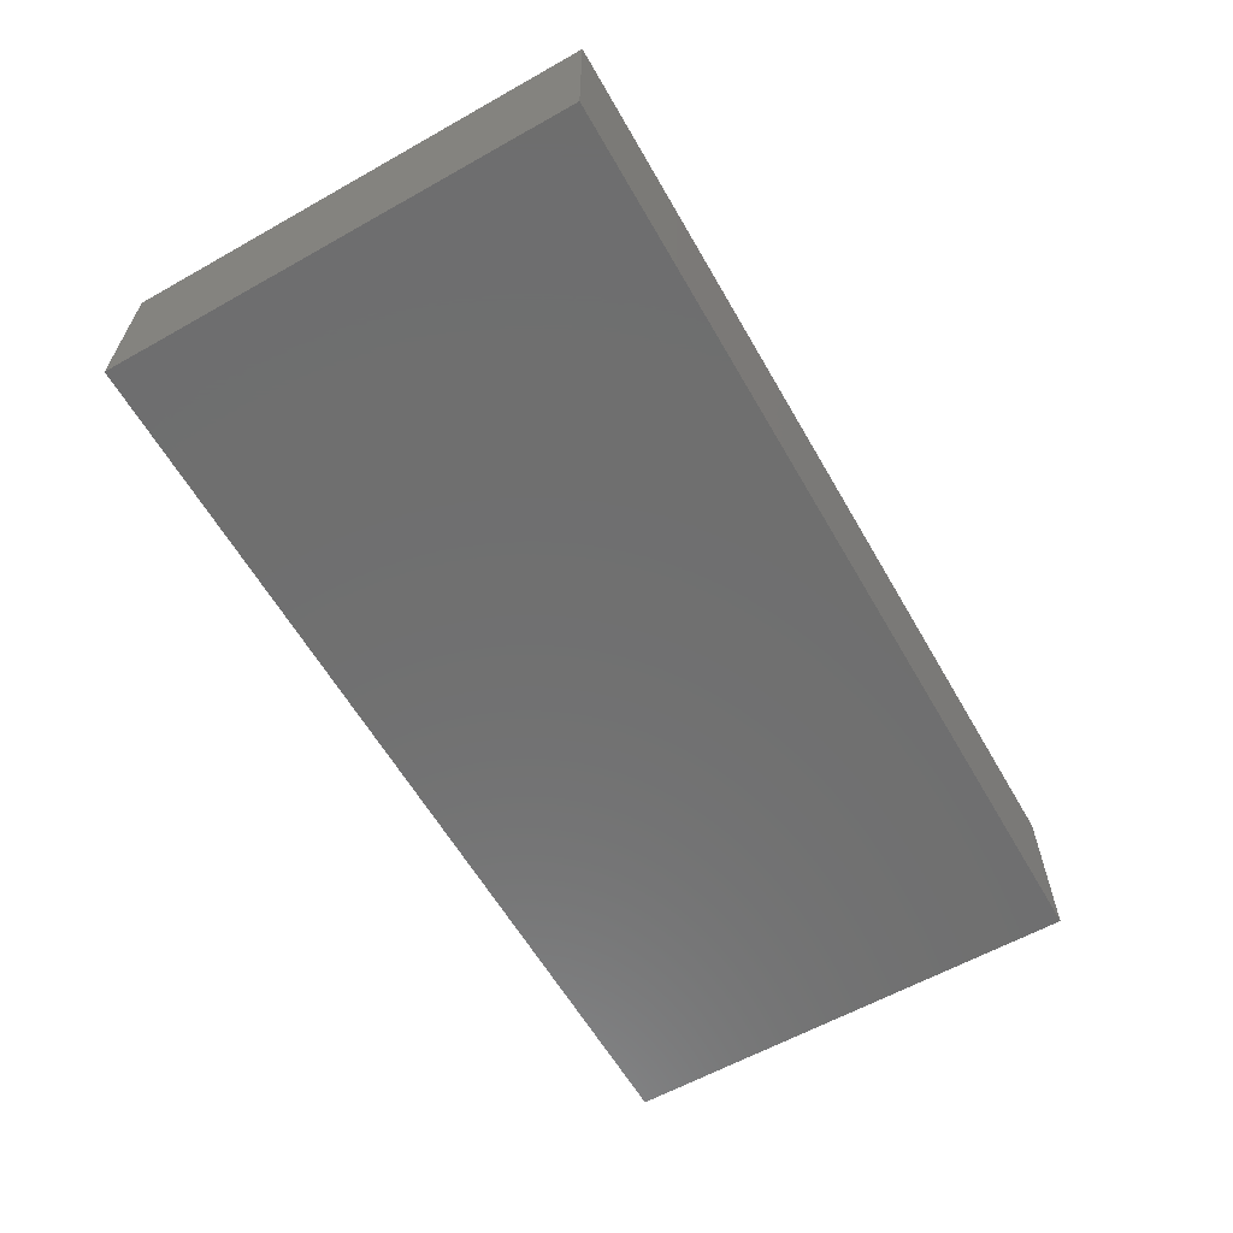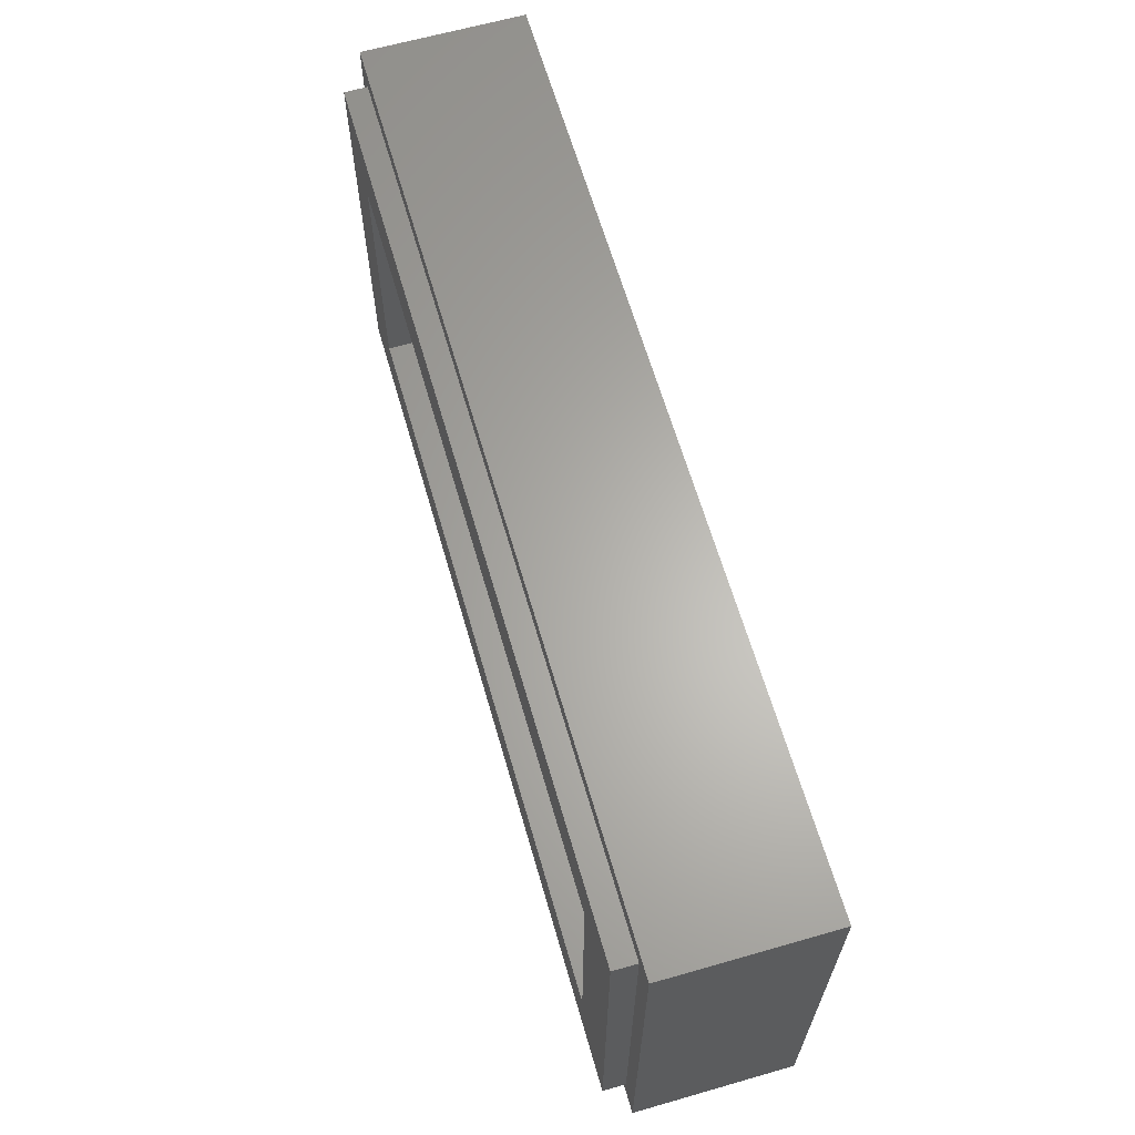
<metadata>
{"format":"stl","ext":"stl","renderer":"f3d","projection":"perspective","resolution":1024,"background":"white","views":[{"elev":-61.0,"azim":119.8,"up":"+Y"},{"elev":63.9,"azim":-106.1,"up":"+Z"}]}
</metadata>
<code>
# stl→obj: 384 verts, 764 faces
v -0.7 0 -0.3
v -0.6982 0 -0.04452
v -0.7 0 0.3
v -0.6952 0 -0.05488
v -0.6947 0 -0.03708
v -0.6666 0 0.1338
v -0.6677 0 0.1392
v -0.6669 0 0.1478
v -0.6645 0 0.1566
v -0.6627 0 0.1606
v -0.6403 0 -0.1595
v -0.6398 0 -0.1499
v -0.6884 0 -0.06168
v -0.6376 0 -0.167
v -0.6367 0 -0.139
v -0.6518 0 0.1686
v -0.6443 0 0.1705
v -0.6344 0 0.2264
v -0.658 0 0.166
v -0.6316 0 -0.1276
v -0.6261 0 0.1725
v -0.6249 0 -0.1167
v -0.6172 0 -0.107
v -0.6122 0 -0.02552
v -0.609 0 -0.09932
v -0.6009 0 -0.09456
v -0.5968 0 -0.02092
v -0.615 0 -0.1744
v -0.5904 0 -0.2886
v -0.6043 0 -0.1734
v -0.5932 0 -0.1711
v -0.6245 0 -0.1738
v -0.6323 0 -0.1714
v -0.5869 0 0.03776
v -0.5776 0 -0.01012
v -0.5779 0 0.0432
v -0.5931 0 0.0356
v -0.5746 0 0.05344
v -0.5723 0 0.1412
v -0.58 0 0.1468
v -0.5722 0 -0.01136
v -0.5648 0 -0.01544
v -0.562 0 0.1369
v -0.5646 0 0.2035
v -0.5599 0 0.2069
v -0.5609 0 0.2948
v -0.5767 0 -0.1008
v -0.5698 0 -0.107
v -0.5586 0 -0.06288
v -0.5576 0 -0.02128
v -0.5526 0 -0.02784
v -0.5823 0 -0.1675
v -0.5518 0 -0.2364
v -0.5724 0 -0.163
v -0.549 0 0.2914
v -0.5373 0 0.206
v -0.5486 0 0.2962
v -0.5288 0 0.2004
v -0.5208 0 0.1933
v -0.5214 0 0.2824
v -0.491 0 -0.06696
v -0.5248 0 0.132
v -0.5373 0 0.1321
v -0.5136 0 0.1336
v -0.5046 0 0.1371
v -0.5531 0 -0.0454
v -0.5518 0 -0.03776
v -0.5132 0 0.1848
v -0.5065 0 0.1756
v -0.4798 0 0.2536
v -0.5013 0 0.1662
v -0.5006 0 -0.2032
v -0.477 0 -0.1838
v -0.4812 0 -0.1815
v -0.5541 0 -0.1375
v -0.4732 0 -0.172
v -0.5552 0 -0.1317
v -0.469 0 -0.1748
v -0.4778 0 -0.1978
v -0.4404 0 -0.2464
v -0.4728 0 -0.1946
v -0.4951 0 -0.2057
v -0.4685 0 -0.1912
v -0.4642 0 -0.1843
v -0.43 0 -0.267
v -0.4347 0 -0.2598
v -0.5326 0 -0.2412
v -0.5506 0 -0.2796
v -0.4204 0 -0.2769
v -0.5449 0 -0.265
v -0.4655 0 -0.1788
v -0.3661 0 -0.1465
v -0.3654 0 -0.1396
v -0.3607 0 -0.1333
v -0.3594 0 0.03536
v -0.4237 0 0.04228
v -0.3524 0 -0.1284
v -0.3416 0 -0.1249
v -0.3294 0 -0.1229
v -0.3195 0 -0.2737
v -0.3352 0 -0.186
v -0.3442 0 -0.1789
v -0.3523 0 -0.171
v -0.3259 0 -0.1917
v -0.3165 0 -0.1224
v -0.306 0 -0.039
v -0.3044 0 -0.02832
v -0.3027 0 -0.02576
v -0.2946 0 -0.2934
v -0.5633 0 -0.285
v -0.2965 0 -0.02144
v -0.2907 0 -0.01828
v -0.2982 0 0.02148
v -0.2903 0 -0.2826
v -0.2908 0 -0.2778
v -0.2941 0 -0.1927
v -0.2784 0 -0.2792
v -0.2904 0 -0.1886
v -0.2319 0 -0.00528
v -0.2103 0 -0.1394
v -0.199 0 -0.2057
v -0.2047 0 -0.1358
v -0.2174 0 -0.1425
v -0.235 0 -0.1476
v -0.2009 0 -0.1296
v -0.1998 0 -0.1254
v -0.1996 0 -0.1077
v -0.199 0 -0.1161
v -0.1712 0 -0.04916
v -0.1086 0 -0.2693
v -0.1074 0 -0.2379
v -0.1127 0 -0.1723
v -0.03572 0 -0.3
v -0.06312 0 -0.2864
v -0.282 0 -0.2927
v -0.2786 0 -0.289
v -0.4285 0 0.3614
v -0.3871 0 0.352
v 0.8 0 0.4
v 0.2879 0 0.34
v 0.3232 0 0.34
v 0.313 0 0.3326
v 0.3009 0 0.2624
v 0.3045 0 0.2558
v 0.3598 0 0.2319
v 0.3716 0 0.2308
v 0.3794 0 0.2272
v 0.3838 0 0.2194
v 0.3849 0 0.2134
v 0.5202 0 0.1437
v 0.5266 0 0.1373
v 0.5049 0 0.1352
v 0.2075 0 -0.34
v 0.8 0 -0.4
v 0.7445 0 -0.34
v 0.00052 0 -0.34
v 0.03084 0 -0.34
v -0.76 0.32 0.36
v -0.64 0.32 0.24
v -0.64 0.32 -0.24
v -0.76 0.32 -0.36
v 0.76 0.32 -0.36
v 0.64 0.32 -0.24
v 0.64 0.32 0.24
v 0.76 0.32 0.36
v -0.8 0.28 0.4
v -0.76 0.28 0.36
v -0.76 0.28 -0.36
v -0.8 0.28 -0.4
v 0.8 0.28 -0.4
v 0.76 0.28 -0.36
v 0.76 0.28 0.36
v 0.8 0.28 0.4
v -0.8 0 0.4
v -0.8 0 -0.4
v -0.64 0.16 0.24
v 0.64 0.16 0.24
v 0.64 0.16 -0.24
v -0.64 0.16 -0.24
v -0.74 0 0.34
v -0.74 0 -0.34
v -0.655 0 0.15
v -0.6564 0 0.1431
v -0.6562 0 0.1351
v -0.6551 0 0.131
v -0.6489 0 0.1206
v -0.6521 0 0.1555
v -0.6466 0 0.1574
v -0.6385 0 0.1084
v -0.6396 0 0.1581
v -0.6218 0 0.1566
v -0.5812 0 0.1802
v -0.5841 0 0.1714
v -0.5748 0 -0.06032
v -0.5848 0 -0.01952
v -0.5806 0 -0.02012
v -0.5732 0 -0.0232
v -0.5663 0 -0.04468
v -0.5675 0 -0.02736
v -0.5641 0 -0.03792
v -0.5636 0 -0.03216
v -0.5692 0 0.1992
v -0.56 0 0.3
v -0.55 0 0.1338
v -0.564 0 -0.1576
v -0.5438 0 -0.2294
v -0.4831 0 0.3592
v -0.491 0 0.364
v -0.5573 0 -0.1258
v -0.498 0 0.1572
v -0.4617 0 0.2462
v -0.4679 0 0.347
v -0.4612 0 0.34
v -0.4989 0 0.1425
v -0.4323 0 0.3
v -0.5344 0 0.3
v -0.4181 0 0.2686
v -0.4284 0 0.2932
v -0.5213 0 0.2885
v -0.4736 0 0.2687
v -0.4052 0 0.2075
v -0.409 0 0.2352
v -0.497 0 0.1492
v -0.4052 0 0.1566
v -0.3638 0 -0.1543
v -0.3756 0 -0.2496
v -0.3654 0 -0.2523
v -0.359 0 -0.1626
v -0.3042 0 -0.1234
v -0.3024 0 -0.2896
v -0.3185 0 -0.2797
v -0.3689 0 -0.2682
v -0.3168 0 -0.1957
v -0.2933 0 -0.1259
v -0.2336 0 -0.08232
v -0.2848 0 -0.13
v -0.2419 0 -0.1327
v -0.2241 0 -0.1311
v -0.2213 0 -0.09252
v -0.2173 0 -0.1292
v -0.2134 0 -0.1018
v -0.2122 0 -0.1264
v -0.2116 0 -0.1056
v -0.2104 0 -0.1205
v -0.2101 0 -0.1135
v -0.2016 0 -0.1025
v -0.2002 0 -0.0248
v -0.2765 0 -0.1536
v -0.2778 0 -0.1628
v -0.2866 0 -0.1836
v -0.1265 0 -0.1208
v -0.1378 0 -0.09528
v -0.1525 0 -0.07112
v -0.3592 0 0.34
v 0.3047 0 0.3233
v 0.2986 0 0.3123
v 0.2945 0 0.2975
v 0.2944 0 0.2825
v 0.298 0 0.2687
v 0.315 0 0.2448
v 0.3281 0 0.2368
v 0.3432 0 0.2326
v 0.3857 0 0.197
v 0.3872 0 0.1886
v 0.3895 0 0.1804
v 0.3926 0 0.1726
v 0.3975 0 0.163
v 0.4118 0 0.1465
v 0.4302 0 0.1345
v 0.4517 0 0.128
v 0.4782 0 0.1286
v 0.7266 0 0.1451
v 0.7445 0 0.1682
v 0.7045 0 0.1261
v 0.5502 0 0.1199
v 0.5773 0 0.1076
v 0.6849 0 0.1146
v 0.6635 0 0.1064
v 0.607 0 0.1012
v 0.6241 0 0.1004
v 0.6443 0 0.102
v -0.1814 0 0.03704
v -0.0986 0 -0.2042
v -0.01888 0 -0.3143
v -0.03448 0 -0.2907
v 0.3791 0 0.1809
v 0.07376 0 -0.2472
v 0.226 0 -0.2257
v 0.05672 0 -0.2257
v 0.226 0 -0.03936
v 0.2321 0 -0.02732
v 0.2654 0 0.0356
v 0.226 0 0.075
v 0 0 0.075
v 0.2457 0 -0.01444
v 0.2654 0 -0.2651
v 0.2654 0 0
v 0.6241 0 -0.03936
v 0.6241 0 -0.2257
v 0.6303 0 -0.02732
v 0.6241 0 0.075
v 0.3982 0 0.075
v 0.6635 0 0.0356
v 0.3982 0 -0.2257
v 0.6635 0 -0.2651
v 0.6438 0 -0.01444
v 0.6635 0 0
v 0.135 0 -0.3
v 0.172 0 -0.3215
v 0.7045 0 -0.3
v -0.5578 0 0.3046
v -0.5534 0 0.308
v -0.5497 0 0.3082
v -0.5453 0 0.3069
v -0.5405 0 0.3044
v -0.5367 0 0.3018
v -0.1679 0 0.26
v -0.229 0 0.2589
v -0.1679 0 0.1947
v -0.3166 0 0.3216
v -0.1482 0 0.2849
v -0.1285 0 0.2993
v -0.09168 0 0.03688
v -0.0722 0 -0.05064
v -0.05352 0 0.0356
v -0.06328 0 -0.1397
v 0.02736 0 -0.1326
v -0.03632 0 -0.1495
v -0.01192 0 -0.1617
v 0.01324 0 -0.1788
v 0.03844 0 -0.203
v 0.02736 0 0.168
v 0.0942 0 0.2
v 0.226 0 0.2614
v 0.1611 0 0.168
v 0.1611 0 -0.1326
v 0.2321 0 0.2734
v 0.2457 0 0.2863
v 0.2654 0 0.3008
v 0.09044 0 -0.2651
v 0.2793 0 0.317
v 0.279 0 0.3015
v 0.2821 0 0.2885
v 0.284 0 0.3328
v 0.2879 0 0.2767
v 0.2961 0 0.2666
v 0.3591 0 0.2234
v 0.3616 0 0.207
v 0.3685 0 0.1926
v 0.5555 0 -0.1326
v 0.3446 0 -0.2651
v -0.4522 0 0.3301
v -0.44 0 0.3136
v -0.3964 0 0.0542
v -0.2184 0 0.05532
v -0.1076 0 -0.05632
v -0.1257 0 -0.01916
v -0.04848 0 -0.2877
v -0.00864 0 -0.3017
v -0.02116 0 -0.2954
v 0.01344 0 -0.3184
v 0.00292 0 -0.3094
v 0.0228 0 -0.3286
v -0.368 0 0.06304
v -0.3388 0 0.06852
v -0.309 0 0.0704
v -0.2611 0 0.06656
v -0.1504 0 0.01212
v -0.09652 0 -0.09908
v -0.093 0 -0.1585
v -0.00792 0 -0.327
v -0.1618 0 0.272
v -0.1285 0 0.1319
v 0.0942 0 0.136
v 0.0942 0 -0.1006
v 0.0942 0 -0.1646
v -0.01536 0 0.06884
v 0.4886 0 -0.1006
v 0.4218 0 -0.1326
v 0.4886 0 -0.1646
v 0.3828 0 0.06884
v 0.3446 0 0.0356
v 0.3828 0 -0.2319
v -0.2744 0 0.295
f 1 2 3
f 1 4 2
f 2 5 3
f 5 6 7
f 8 9 3
f 9 10 3
f 11 12 13
f 1 14 11
f 12 15 13
f 16 17 18
f 19 16 18
f 15 20 13
f 17 21 18
f 22 23 24
f 25 26 27
f 28 29 30
f 30 29 31
f 29 32 33
f 29 28 32
f 34 35 36
f 37 35 34
f 38 39 40
f 41 42 38
f 38 43 39
f 44 45 46
f 47 48 49
f 42 50 38
f 50 51 38
f 52 53 54
f 55 56 57
f 58 59 60
f 61 62 63
f 64 61 65
f 62 61 64
f 66 61 67
f 67 61 51
f 68 69 70
f 69 71 70
f 72 73 74
f 75 76 77
f 76 78 61
f 79 80 81
f 82 80 79
f 83 80 84
f 81 80 83
f 85 86 87
f 88 89 90
f 91 92 93
f 93 94 61
f 61 95 96
f 97 98 95
f 98 99 95
f 100 101 102
f 100 102 103
f 100 104 101
f 99 105 95
f 106 107 95
f 107 108 95
f 29 109 110
f 110 109 88
f 111 112 113
f 114 115 100
f 116 117 118
f 112 119 113
f 120 121 122
f 123 121 120
f 124 121 123
f 125 121 126
f 122 121 125
f 127 128 129
f 121 130 129
f 117 130 121
f 130 131 132
f 133 134 130
f 135 133 136
f 109 133 135
f 137 138 139
f 140 141 139
f 141 142 139
f 143 144 139
f 145 146 139
f 146 147 139
f 147 148 139
f 148 149 139
f 150 151 139
f 152 150 139
f 153 154 155
f 156 154 157
f 157 154 153
f 158 159 160
f 158 160 161
f 162 163 164
f 162 164 165
f 165 164 159
f 165 159 158
f 161 160 163
f 161 163 162
f 166 167 168
f 166 168 169
f 170 171 172
f 170 172 173
f 173 172 167
f 173 167 166
f 169 168 171
f 169 171 170
f 166 174 139
f 166 139 173
f 169 175 174
f 169 174 166
f 170 154 175
f 170 175 169
f 173 139 154
f 173 154 170
f 158 167 172
f 158 172 165
f 161 168 167
f 161 167 158
f 162 171 168
f 162 168 161
f 165 172 171
f 165 171 162
f 176 177 178
f 176 178 179
f 176 159 164
f 176 164 177
f 179 160 159
f 179 159 176
f 178 163 160
f 178 160 179
f 177 164 163
f 177 163 178
f 180 174 175
f 180 175 181
f 7 8 3
f 7 3 5
f 182 183 184
f 182 184 185
f 182 185 186
f 182 186 187
f 13 4 1
f 13 1 11
f 188 187 186
f 188 186 189
f 10 19 18
f 10 18 3
f 190 188 189
f 190 189 191
f 20 22 24
f 20 24 13
f 25 27 24
f 25 24 23
f 29 33 14
f 29 14 1
f 192 18 21
f 192 21 193
f 6 5 35
f 6 35 37
f 27 26 194
f 27 194 195
f 191 189 38
f 191 38 40
f 196 195 194
f 196 194 197
f 38 36 35
f 38 35 41
f 198 199 197
f 198 197 194
f 200 201 199
f 200 199 198
f 202 44 46
f 202 46 18
f 203 3 18
f 203 18 46
f 52 31 29
f 52 29 53
f 204 43 38
f 204 38 51
f 205 54 53
f 205 53 206
f 56 58 60
f 56 60 57
f 61 63 204
f 61 204 51
f 49 48 61
f 49 61 66
f 180 207 208
f 180 208 174
f 205 206 72
f 205 72 74
f 59 68 70
f 59 70 60
f 61 209 77
f 61 77 76
f 70 71 210
f 70 210 211
f 212 207 180
f 212 180 213
f 87 86 80
f 87 80 82
f 214 65 61
f 214 61 96
f 87 90 89
f 87 89 85
f 215 216 217
f 215 217 218
f 219 220 217
f 219 217 216
f 210 221 222
f 210 222 211
f 210 223 224
f 210 224 221
f 223 214 96
f 223 96 224
f 61 78 91
f 61 91 93
f 225 92 91
f 225 91 84
f 84 80 226
f 84 226 225
f 225 226 227
f 225 227 228
f 94 97 95
f 94 95 61
f 100 103 228
f 100 228 227
f 105 229 106
f 105 106 95
f 230 231 232
f 230 232 89
f 108 111 113
f 108 113 95
f 109 230 89
f 109 89 88
f 233 104 100
f 233 100 115
f 106 229 234
f 106 234 235
f 235 234 236
f 235 236 237
f 238 239 235
f 238 235 237
f 240 241 239
f 240 239 238
f 242 243 241
f 242 241 240
f 244 245 243
f 244 243 242
f 119 112 246
f 119 246 247
f 248 249 121
f 248 121 124
f 250 118 117
f 250 117 121
f 247 246 127
f 247 127 129
f 128 126 121
f 128 121 129
f 251 252 130
f 251 130 132
f 253 129 130
f 253 130 252
f 109 29 1
f 109 1 133
f 117 136 133
f 117 133 130
f 208 137 139
f 208 139 174
f 139 138 254
f 139 254 140
f 255 256 139
f 255 139 142
f 257 258 139
f 257 139 256
f 259 143 139
f 259 139 258
f 260 261 139
f 260 139 144
f 262 145 139
f 262 139 261
f 263 264 139
f 263 139 149
f 265 266 139
f 265 139 264
f 267 268 139
f 267 139 266
f 269 270 139
f 269 139 268
f 271 152 139
f 271 139 270
f 272 273 139
f 272 139 274
f 275 276 139
f 275 139 151
f 277 274 139
f 277 139 278
f 279 280 139
f 279 139 276
f 281 278 139
f 281 139 280
f 181 175 154
f 181 154 156
f 155 154 139
f 155 139 273
f 129 282 247
f 283 132 131
f 284 285 133
f 142 141 140
f 264 263 286
f 265 264 286
f 265 286 266
f 287 288 289
f 290 288 291
f 292 293 294
f 295 296 297
f 298 299 300
f 280 301 281
f 302 303 301
f 304 305 299
f 306 305 307
f 308 309 310
f 274 310 272
f 311 3 203
f 312 3 311
f 213 312 313
f 213 313 314
f 213 314 315
f 213 315 316
f 317 318 319
f 320 321 322
f 323 324 325
f 325 324 326
f 327 328 329
f 327 329 330
f 327 330 331
f 322 332 333
f 334 333 335
f 334 335 293
f 290 336 288
f 291 336 290
f 322 337 338
f 339 322 338
f 292 295 297
f 292 291 295
f 296 340 308
f 341 339 342
f 342 339 343
f 140 322 344
f 345 292 346
f 144 292 260
f 260 292 261
f 261 292 262
f 262 347 145
f 348 292 349
f 349 292 286
f 267 302 268
f 268 302 269
f 269 302 270
f 150 152 151
f 275 302 276
f 279 301 280
f 298 350 299
f 303 306 307
f 277 278 303
f 277 303 307
f 274 277 310
f 305 351 310
f 185 6 186
f 32 20 33
f 13 24 5
f 40 193 191
f 196 35 195
f 195 35 27
f 36 38 34
f 202 18 192
f 39 202 40
f 205 48 54
f 77 209 75
f 216 316 57
f 87 206 90
f 87 72 206
f 223 210 214
f 209 61 48
f 70 219 60
f 73 76 74
f 84 91 83
f 137 208 207
f 212 137 207
f 213 137 212
f 352 137 213
f 353 137 352
f 215 137 353
f 354 224 96
f 217 138 218
f 222 138 217
f 221 138 222
f 225 93 92
f 103 98 97
f 100 227 231
f 115 116 233
f 237 236 248
f 246 239 241
f 121 249 250
f 282 319 355
f 356 323 357
f 285 328 358
f 359 329 360
f 361 330 362
f 157 331 363
f 340 287 157
f 308 340 157
f 309 308 157
f 153 309 157
f 354 96 95
f 354 95 364
f 365 364 95
f 365 95 113
f 366 365 113
f 366 113 367
f 367 113 119
f 367 119 355
f 355 119 247
f 355 247 282
f 129 253 368
f 129 368 282
f 357 368 253
f 357 253 356
f 356 253 252
f 356 252 369
f 369 252 251
f 369 251 370
f 370 251 132
f 370 132 283
f 358 134 133
f 358 133 285
f 360 285 284
f 360 284 359
f 359 284 371
f 359 371 362
f 362 371 156
f 362 156 361
f 363 361 156
f 363 156 157
f 343 258 257
f 343 257 342
f 345 259 258
f 345 258 343
f 342 257 256
f 342 256 341
f 346 143 259
f 346 259 345
f 341 256 255
f 341 255 344
f 344 255 142
f 344 142 140
f 146 145 347
f 146 347 147
f 147 347 348
f 147 348 148
f 149 148 348
f 149 348 349
f 263 149 349
f 263 349 286
f 321 372 373
f 321 373 322
f 317 319 373
f 317 373 372
f 333 332 374
f 333 374 335
f 375 327 376
f 375 376 336
f 292 337 334
f 292 334 293
f 338 337 292
f 338 292 339
f 377 325 292
f 377 292 294
f 291 288 296
f 291 296 295
f 340 296 288
f 340 288 287
f 378 379 380
f 378 380 350
f 281 301 303
f 281 303 278
f 381 382 303
f 381 303 302
f 300 299 305
f 300 305 306
f 383 351 305
f 383 305 304
f 272 310 155
f 272 155 273
f 153 155 310
f 153 310 309
f 181 1 3
f 181 3 180
f 213 180 3
f 213 3 312
f 213 316 216
f 213 216 352
f 216 215 353
f 216 353 352
f 318 317 372
f 318 372 384
f 384 372 321
f 384 321 320
f 1 371 284
f 1 284 133
f 1 181 156
f 1 156 371
f 373 323 332
f 373 332 322
f 325 377 332
f 325 332 323
f 294 374 332
f 294 332 377
f 331 289 376
f 331 376 327
f 293 335 374
f 293 374 294
f 288 336 376
f 288 376 289
f 334 337 322
f 334 322 333
f 292 375 336
f 292 336 291
f 327 375 292
f 327 292 328
f 328 292 325
f 328 325 326
f 341 344 322
f 341 322 339
f 140 254 320
f 140 320 322
f 345 343 339
f 345 339 292
f 143 346 292
f 143 292 144
f 297 296 351
f 297 351 382
f 292 348 347
f 292 347 262
f 292 297 382
f 292 382 381
f 381 266 286
f 381 286 292
f 266 381 302
f 266 302 267
f 351 383 379
f 351 379 382
f 304 380 379
f 304 379 383
f 275 151 152
f 275 152 271
f 271 270 302
f 271 302 275
f 301 279 276
f 301 276 302
f 299 350 380
f 299 380 304
f 378 350 298
f 378 298 300
f 300 306 303
f 300 303 378
f 379 378 303
f 379 303 382
f 310 351 296
f 310 296 308
f 305 310 277
f 305 277 307
f 5 2 4
f 5 4 13
f 183 8 7
f 183 7 184
f 184 7 6
f 184 6 185
f 182 19 10
f 182 10 9
f 8 183 182
f 8 182 9
f 182 187 16
f 182 16 19
f 16 187 188
f 16 188 17
f 12 11 14
f 12 14 15
f 15 14 33
f 15 33 20
f 17 188 190
f 17 190 21
f 22 20 32
f 22 32 23
f 23 32 28
f 23 28 25
f 25 28 30
f 25 30 26
f 37 189 186
f 37 186 6
f 21 190 191
f 21 191 193
f 5 24 27
f 5 27 35
f 194 31 52
f 194 52 47
f 26 30 31
f 26 31 194
f 38 189 37
f 38 37 34
f 197 41 35
f 197 35 196
f 47 52 54
f 47 54 48
f 192 193 40
f 192 40 202
f 199 42 41
f 199 41 197
f 202 39 43
f 202 43 44
f 194 47 49
f 194 49 198
f 201 50 42
f 201 42 199
f 209 48 205
f 209 205 75
f 66 200 198
f 66 198 49
f 51 50 201
f 51 201 67
f 67 201 200
f 67 200 66
f 110 88 53
f 110 53 29
f 45 44 43
f 45 43 204
f 57 312 311
f 57 311 203
f 57 203 46
f 57 46 55
f 57 314 313
f 57 313 312
f 88 90 206
f 88 206 53
f 315 314 57
f 315 57 316
f 56 55 46
f 56 46 45
f 56 45 204
f 56 204 63
f 58 56 63
f 58 63 62
f 60 219 216
f 60 216 57
f 59 58 62
f 59 62 64
f 68 59 64
f 68 64 65
f 69 68 65
f 69 65 71
f 71 65 214
f 71 214 210
f 82 73 72
f 82 72 87
f 75 205 74
f 75 74 76
f 79 81 73
f 79 73 82
f 76 73 81
f 76 81 78
f 78 81 83
f 78 83 91
f 70 211 220
f 70 220 219
f 211 222 217
f 211 217 220
f 137 215 218
f 137 218 138
f 138 221 224
f 138 224 354
f 226 80 86
f 226 86 85
f 226 85 89
f 226 89 232
f 138 354 364
f 138 364 254
f 94 93 225
f 94 225 228
f 97 94 228
f 97 228 103
f 98 103 102
f 98 102 101
f 99 98 101
f 99 101 104
f 227 226 232
f 227 232 231
f 254 364 365
f 254 365 320
f 104 233 105
f 104 105 99
f 105 233 116
f 105 116 229
f 116 118 234
f 116 234 229
f 114 100 231
f 114 231 230
f 236 234 118
f 236 118 250
f 114 230 109
f 114 109 135
f 117 116 115
f 117 115 114
f 117 114 135
f 117 135 136
f 249 248 236
f 249 236 250
f 320 365 366
f 320 366 384
f 235 112 111
f 235 111 108
f 235 108 107
f 235 107 106
f 384 366 367
f 384 367 318
f 124 238 237
f 124 237 248
f 123 240 238
f 123 238 124
f 120 242 240
f 120 240 123
f 122 244 242
f 122 242 120
f 246 112 235
f 246 235 239
f 125 126 244
f 125 244 122
f 246 241 243
f 246 243 127
f 127 243 245
f 127 245 128
f 128 245 244
f 128 244 126
f 318 367 355
f 318 355 319
f 319 282 368
f 319 368 373
f 357 323 373
f 357 373 368
f 356 369 324
f 356 324 323
f 369 370 326
f 369 326 324
f 131 130 134
f 131 134 283
f 370 283 134
f 370 134 326
f 134 358 328
f 134 328 326
f 285 360 329
f 285 329 328
f 359 362 330
f 359 330 329
f 361 363 331
f 361 331 330
f 287 289 331
f 287 331 157

</code>
